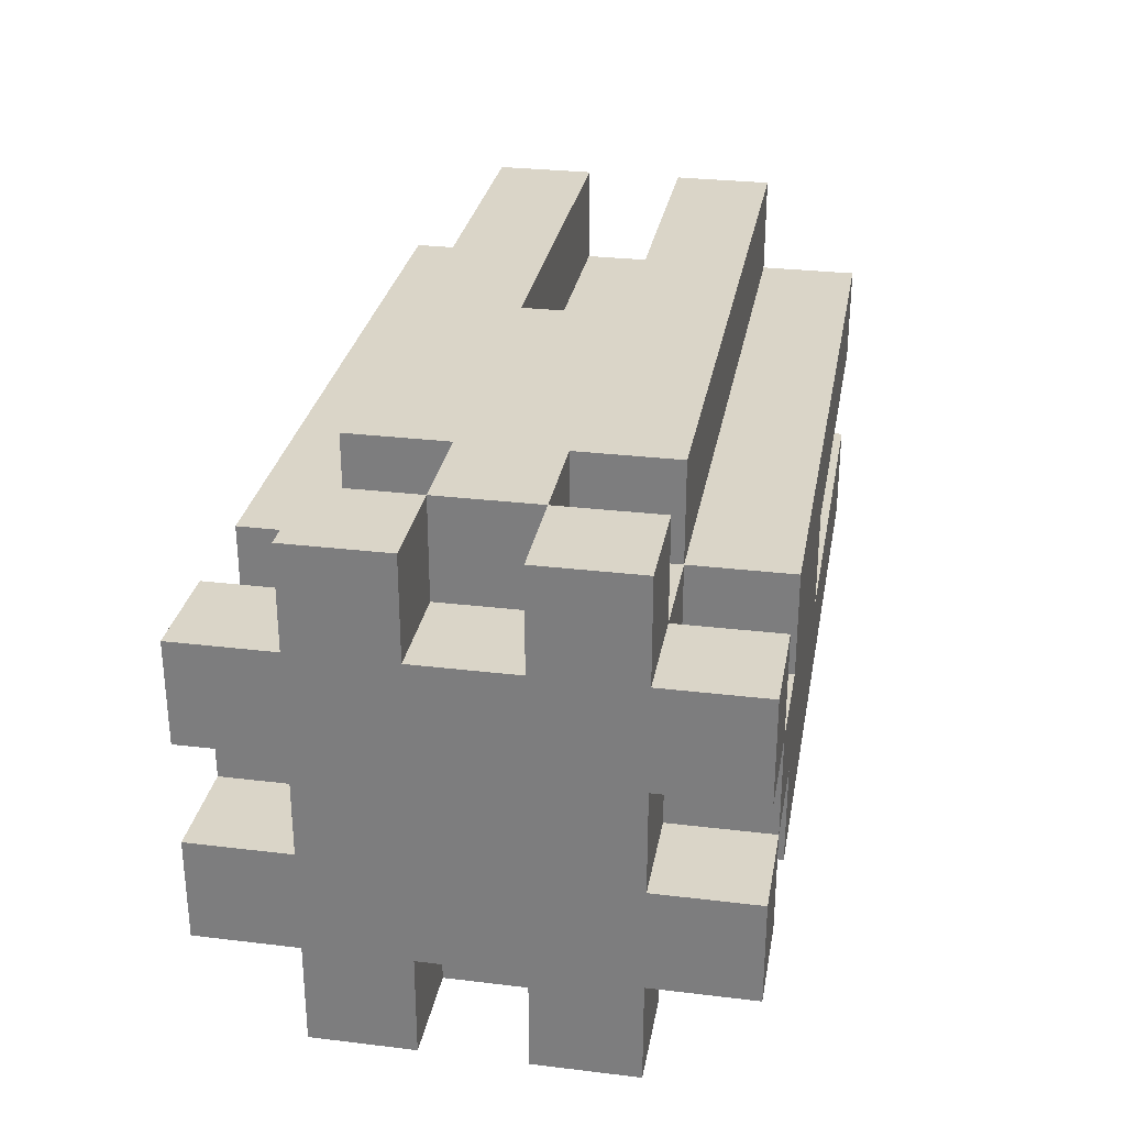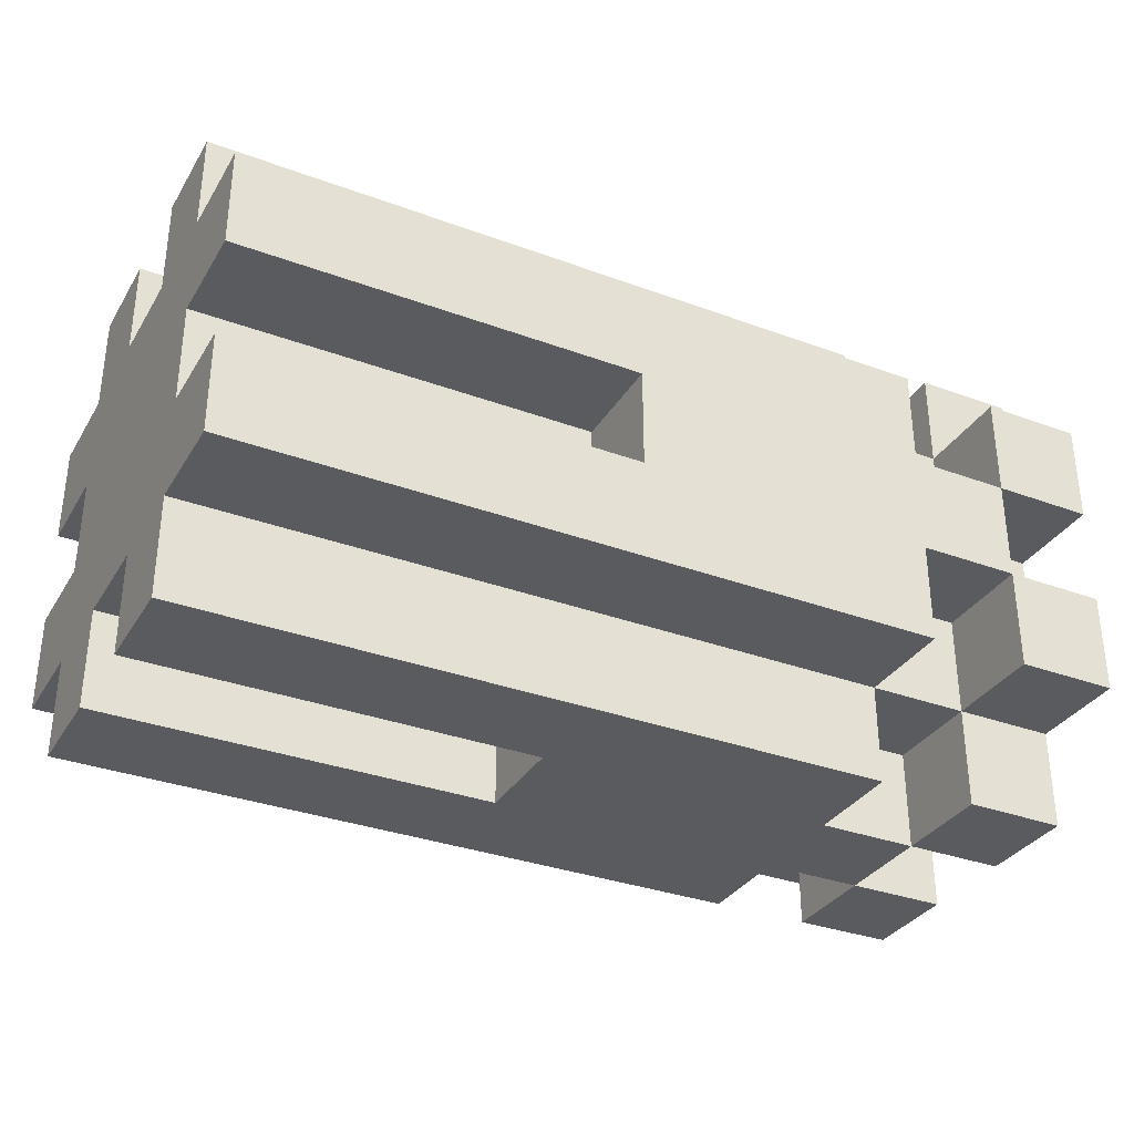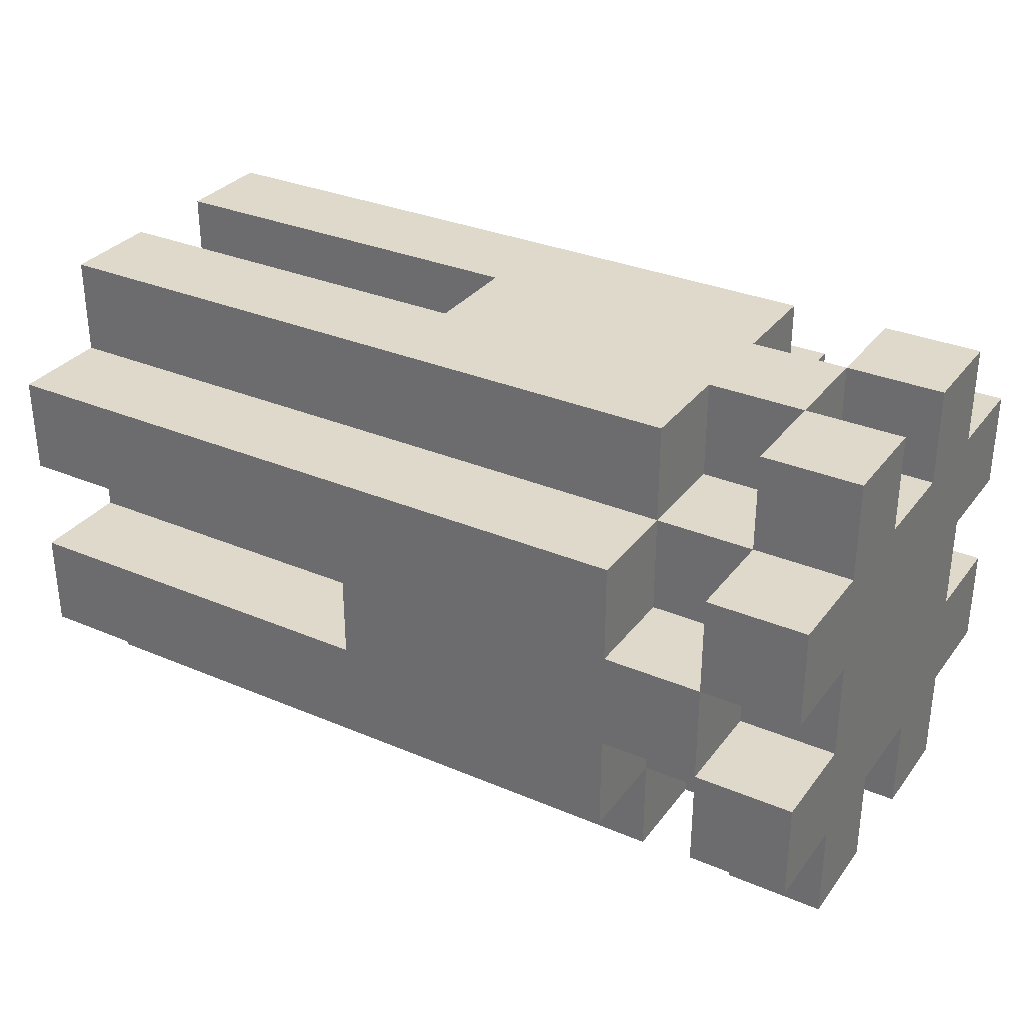
<metadata>
{"format":"obj","ext":"obj","renderer":"f3d","projection":"perspective","resolution":1024,"background":"white","views":[{"elev":29.1,"azim":-79.9,"up":"+Y"},{"elev":-33.2,"azim":153.1,"up":"+Y"},{"elev":31.8,"azim":-149.2,"up":"+Z"}]}
</metadata>
<code>
o Untitled
v -0.4 -0.2 0.1
v -0.4 -0.2 -0
v -0.4 -0.2 -0.1
v -0.4 -0.2 -0.2
v -0.4 -0.1 0.2
v -0.4 -0.1 0.1
v -0.4 -0.1 -0
v -0.4 -0.1 -0.1
v -0.4 -0.1 -0.2
v -0.4 -0.1 -0.3
v -0.4 -0 0.2
v -0.4 -0 0.1
v -0.4 0 0
v -0.4 0 -0.1
v -0.4 0 -0.2
v -0.4 0 -0.3
v -0.4 0.1 0.2
v -0.4 0.1 0.1
v -0.4 0.1 0
v -0.4 0.1 -0.1
v -0.4 0.1 -0.2
v -0.4 0.1 -0.3
v -0.4 0.2 0.2
v -0.4 0.2 0.1
v -0.4 0.2 0
v -0.4 0.2 -0.1
v -0.4 0.2 -0.2
v -0.4 0.2 -0.3
v -0.4 0.3 0.1
v -0.4 0.3 0
v -0.4 0.3 -0.1
v -0.4 0.3 -0.2
v -0.3 -0.2 -0
v -0.3 -0.2 -0.1
v -0.3 -0.1 -0
v -0.3 -0.1 -0.1
v -0.3 -0 0.2
v -0.3 -0 0.1
v -0.3 0 -0.2
v -0.3 0 -0.3
v -0.3 0.1 0.2
v -0.3 0.1 0.1
v -0.3 0.1 -0.2
v -0.3 0.1 -0.3
v -0.3 0.2 0
v -0.3 0.2 -0.1
v -0.3 0.3 0
v -0.3 0.3 -0.1
v -0.2 -0.2 0.1
v -0.2 -0.2 -0
v -0.2 -0.2 -0.1
v -0.2 -0.2 -0.2
v -0.2 -0.1 0.2
v -0.2 -0.1 0.1
v -0.2 -0.1 -0
v -0.2 -0.1 -0.1
v -0.2 -0.1 -0.2
v -0.2 -0.1 -0.3
v -0.2 -0 0.2
v -0.2 -0 0.1
v -0.2 0 -0.2
v -0.2 0 -0.3
v -0.2 0.1 0.2
v -0.2 0.1 0.1
v -0.2 0.1 -0.2
v -0.2 0.1 -0.3
v -0.2 0.2 0.2
v -0.2 0.2 0.1
v -0.2 0.2 0
v -0.2 0.2 -0.1
v -0.2 0.2 -0.2
v -0.2 0.2 -0.3
v -0.2 0.3 0.1
v -0.2 0.3 0
v -0.2 0.3 -0.1
v -0.2 0.3 -0.2
v -0.3 -0.2 0.1
v -0.3 -0.2 -0
v -0.3 -0.2 -0.1
v -0.3 -0.2 -0.2
v -0.3 -0.1 0.2
v -0.3 -0.1 0.1
v -0.3 -0.1 -0
v -0.3 -0.1 -0.1
v -0.3 -0.1 -0.2
v -0.3 -0.1 -0.3
v -0.3 -0 0.2
v -0.3 -0 0.1
v -0.3 0 -0.2
v -0.3 0 -0.3
v -0.3 0.1 0.2
v -0.3 0.1 0.1
v -0.3 0.1 -0.2
v -0.3 0.1 -0.3
v -0.3 0.2 0.2
v -0.3 0.2 0.1
v -0.3 0.2 0
v -0.3 0.2 -0.1
v -0.3 0.2 -0.2
v -0.3 0.2 -0.3
v -0.3 0.3 0.1
v -0.3 0.3 0
v -0.3 0.3 -0.1
v -0.3 0.3 -0.2
v 0.1 -0.2 -0
v 0.1 -0.2 -0.1
v 0.1 -0.1 -0
v 0.1 -0.1 -0.1
v 0.1 -0 0.2
v 0.1 -0 0.1
v 0.1 0 -0.2
v 0.1 0 -0.3
v 0.1 0.1 0.2
v 0.1 0.1 0.1
v 0.1 0.1 -0.2
v 0.1 0.1 -0.3
v 0.1 0.2 0
v 0.1 0.2 -0.1
v 0.1 0.3 0
v 0.1 0.3 -0.1
v 0.5 -0.2 0.1
v 0.5 -0.2 -0
v 0.5 -0.2 -0.1
v 0.5 -0.2 -0.2
v 0.5 -0.1 0.2
v 0.5 -0.1 0.1
v 0.5 -0.1 -0
v 0.5 -0.1 -0.1
v 0.5 -0.1 -0.2
v 0.5 -0.1 -0.3
v 0.5 -0 0.2
v 0.5 -0 0.1
v 0.5 0 0
v 0.5 0 -0.1
v 0.5 0 -0.2
v 0.5 0 -0.3
v 0.5 0.1 0.2
v 0.5 0.1 0.1
v 0.5 0.1 0
v 0.5 0.1 -0.1
v 0.5 0.1 -0.2
v 0.5 0.1 -0.3
v 0.5 0.2 0.2
v 0.5 0.2 0.1
v 0.5 0.2 0
v 0.5 0.2 -0.1
v 0.5 0.2 -0.2
v 0.5 0.2 -0.3
v 0.5 0.3 0.1
v 0.5 0.3 0
v 0.5 0.3 -0.1
v 0.5 0.3 -0.2
v -0.4 -0.1 0.2
v -0.4 -0 0.2
v -0.4 0.1 0.2
v -0.4 0.2 0.2
v -0.3 -0.1 0.2
v -0.3 -0 0.2
v -0.3 0.1 0.2
v -0.3 0.2 0.2
v -0.2 -0.1 0.2
v -0.2 -0 0.2
v -0.2 0.1 0.2
v -0.2 0.2 0.2
v 0.1 -0 0.2
v 0.1 0.1 0.2
v 0.2 -0.1 0.2
v 0.2 -0 0.2
v 0.2 0.1 0.2
v 0.2 0.2 0.2
v 0.5 -0.1 0.2
v 0.5 -0 0.2
v 0.5 0.1 0.2
v 0.5 0.2 0.2
v -0.4 -0.2 0.1
v -0.4 -0.1 0.1
v -0.4 -0 0.1
v -0.4 0.1 0.1
v -0.4 0.2 0.1
v -0.4 0.3 0.1
v -0.3 -0.2 0.1
v -0.3 -0.1 0.1
v -0.3 -0 0.1
v -0.3 0.1 0.1
v -0.3 0.2 0.1
v -0.3 0.3 0.1
v -0.2 -0.2 0.1
v -0.2 -0.1 0.1
v -0.2 -0 0.1
v -0.2 0.1 0.1
v -0.2 0.2 0.1
v -0.2 0.3 0.1
v 0.1 -0 0.1
v 0.1 0.1 0.1
v 0.2 -0.2 0.1
v 0.2 -0.1 0.1
v 0.2 -0 0.1
v 0.2 0.1 0.1
v 0.2 0.2 0.1
v 0.2 0.3 0.1
v 0.5 -0.2 0.1
v 0.5 -0.1 0.1
v 0.5 -0 0.1
v 0.5 0.1 0.1
v 0.5 0.2 0.1
v 0.5 0.3 0.1
v -0.3 -0.2 -0
v -0.3 -0.1 -0
v -0.3 0.2 0
v -0.3 0.3 0
v -0.2 -0.2 -0
v -0.2 -0.1 -0
v -0.2 0.2 0
v -0.2 0.3 0
v -0.4 -0.2 -0.1
v -0.4 -0.1 -0.1
v -0.4 0.2 -0.1
v -0.4 0.3 -0.1
v -0.3 -0.2 -0.1
v -0.3 -0.1 -0.1
v -0.3 0.2 -0.1
v -0.3 0.3 -0.1
v 0.1 -0.2 -0.1
v 0.1 -0.1 -0.1
v 0.1 0.2 -0.1
v 0.1 0.3 -0.1
v 0.2 -0.2 -0.1
v 0.2 -0.1 -0.1
v 0.2 0.2 -0.1
v 0.2 0.3 -0.1
v 0.5 -0.2 -0.1
v 0.5 -0.1 -0.1
v 0.5 0.2 -0.1
v 0.5 0.3 -0.1
v -0.4 -0.2 -0
v -0.4 -0.1 -0
v -0.4 0.2 0
v -0.4 0.3 0
v -0.3 -0.2 -0
v -0.3 -0.1 -0
v -0.3 0.2 0
v -0.3 0.3 0
v 0.1 -0.2 -0
v 0.1 -0.1 -0
v 0.1 0.2 0
v 0.1 0.3 0
v 0.2 -0.2 -0
v 0.2 -0.1 -0
v 0.2 0.2 0
v 0.2 0.3 0
v 0.5 -0.2 -0
v 0.5 -0.1 -0
v 0.5 0.2 0
v 0.5 0.3 0
v -0.3 -0.2 -0.1
v -0.3 -0.1 -0.1
v -0.3 0.2 -0.1
v -0.3 0.3 -0.1
v -0.2 -0.2 -0.1
v -0.2 -0.1 -0.1
v -0.2 0.2 -0.1
v -0.2 0.3 -0.1
v -0.4 -0.2 -0.2
v -0.4 -0.1 -0.2
v -0.4 0 -0.2
v -0.4 0.1 -0.2
v -0.4 0.2 -0.2
v -0.4 0.3 -0.2
v -0.3 -0.2 -0.2
v -0.3 -0.1 -0.2
v -0.3 0 -0.2
v -0.3 0.1 -0.2
v -0.3 0.2 -0.2
v -0.3 0.3 -0.2
v -0.2 -0.2 -0.2
v -0.2 -0.1 -0.2
v -0.2 0 -0.2
v -0.2 0.1 -0.2
v -0.2 0.2 -0.2
v -0.2 0.3 -0.2
v 0.1 0 -0.2
v 0.1 0.1 -0.2
v 0.2 -0.2 -0.2
v 0.2 -0.1 -0.2
v 0.2 0 -0.2
v 0.2 0.1 -0.2
v 0.2 0.2 -0.2
v 0.2 0.3 -0.2
v 0.5 -0.2 -0.2
v 0.5 -0.1 -0.2
v 0.5 0 -0.2
v 0.5 0.1 -0.2
v 0.5 0.2 -0.2
v 0.5 0.3 -0.2
v -0.4 -0.1 -0.3
v -0.4 0 -0.3
v -0.4 0.1 -0.3
v -0.4 0.2 -0.3
v -0.3 -0.1 -0.3
v -0.3 0 -0.3
v -0.3 0.1 -0.3
v -0.3 0.2 -0.3
v -0.2 -0.1 -0.3
v -0.2 0 -0.3
v -0.2 0.1 -0.3
v -0.2 0.2 -0.3
v 0.1 0 -0.3
v 0.1 0.1 -0.3
v 0.2 -0.1 -0.3
v 0.2 0 -0.3
v 0.2 0.1 -0.3
v 0.2 0.2 -0.3
v 0.5 -0.1 -0.3
v 0.5 0 -0.3
v 0.5 0.1 -0.3
v 0.5 0.2 -0.3
v -0.4 -0.2 0.1
v -0.3 -0.2 0.1
v -0.2 -0.2 0.1
v 0.2 -0.2 0.1
v 0.5 -0.2 0.1
v -0.4 -0.2 -0
v -0.3 -0.2 -0
v -0.2 -0.2 -0
v 0.1 -0.2 -0
v 0.2 -0.2 -0
v 0.5 -0.2 -0
v -0.4 -0.2 -0.1
v -0.3 -0.2 -0.1
v -0.2 -0.2 -0.1
v 0.1 -0.2 -0.1
v 0.2 -0.2 -0.1
v 0.5 -0.2 -0.1
v -0.4 -0.2 -0.2
v -0.3 -0.2 -0.2
v -0.2 -0.2 -0.2
v 0.2 -0.2 -0.2
v 0.5 -0.2 -0.2
v -0.4 -0.1 0.2
v -0.3 -0.1 0.2
v -0.2 -0.1 0.2
v 0.2 -0.1 0.2
v 0.5 -0.1 0.2
v -0.4 -0.1 0.1
v -0.3 -0.1 0.1
v -0.2 -0.1 0.1
v 0.2 -0.1 0.1
v 0.5 -0.1 0.1
v -0.4 -0.1 -0
v -0.3 -0.1 -0
v -0.2 -0.1 -0
v 0.1 -0.1 -0
v 0.2 -0.1 -0
v 0.5 -0.1 -0
v -0.4 -0.1 -0.1
v -0.3 -0.1 -0.1
v -0.2 -0.1 -0.1
v 0.1 -0.1 -0.1
v 0.2 -0.1 -0.1
v 0.5 -0.1 -0.1
v -0.4 -0.1 -0.2
v -0.3 -0.1 -0.2
v -0.2 -0.1 -0.2
v 0.2 -0.1 -0.2
v 0.5 -0.1 -0.2
v -0.4 -0.1 -0.3
v -0.3 -0.1 -0.3
v -0.2 -0.1 -0.3
v 0.2 -0.1 -0.3
v 0.5 -0.1 -0.3
v -0.3 -0 0.2
v -0.2 -0 0.2
v -0.3 -0 0.1
v -0.2 -0 0.1
v -0.3 0 -0.2
v -0.2 0 -0.2
v -0.3 0 -0.3
v -0.2 0 -0.3
v -0.4 0.1 0.2
v -0.3 0.1 0.2
v 0.1 0.1 0.2
v 0.2 0.1 0.2
v 0.5 0.1 0.2
v -0.4 0.1 0.1
v -0.3 0.1 0.1
v 0.1 0.1 0.1
v 0.2 0.1 0.1
v 0.5 0.1 0.1
v -0.4 0.1 -0.2
v -0.3 0.1 -0.2
v 0.1 0.1 -0.2
v 0.2 0.1 -0.2
v 0.5 0.1 -0.2
v -0.4 0.1 -0.3
v -0.3 0.1 -0.3
v 0.1 0.1 -0.3
v 0.2 0.1 -0.3
v 0.5 0.1 -0.3
v -0.4 -0 0.2
v -0.3 -0 0.2
v 0.1 -0 0.2
v 0.2 -0 0.2
v 0.5 -0 0.2
v -0.4 -0 0.1
v -0.3 -0 0.1
v 0.1 -0 0.1
v 0.2 -0 0.1
v 0.5 -0 0.1
v -0.4 0 -0.2
v -0.3 0 -0.2
v 0.1 0 -0.2
v 0.2 0 -0.2
v 0.5 0 -0.2
v -0.4 0 -0.3
v -0.3 0 -0.3
v 0.1 0 -0.3
v 0.2 0 -0.3
v 0.5 0 -0.3
v -0.3 0.1 0.2
v -0.2 0.1 0.2
v -0.3 0.1 0.1
v -0.2 0.1 0.1
v -0.3 0.1 -0.2
v -0.2 0.1 -0.2
v -0.3 0.1 -0.3
v -0.2 0.1 -0.3
v -0.4 0.2 0.2
v -0.3 0.2 0.2
v -0.2 0.2 0.2
v 0.2 0.2 0.2
v 0.5 0.2 0.2
v -0.4 0.2 0.1
v -0.3 0.2 0.1
v -0.2 0.2 0.1
v 0.2 0.2 0.1
v 0.5 0.2 0.1
v -0.4 0.2 0
v -0.3 0.2 0
v -0.2 0.2 0
v 0.1 0.2 0
v 0.2 0.2 0
v 0.5 0.2 0
v -0.4 0.2 -0.1
v -0.3 0.2 -0.1
v -0.2 0.2 -0.1
v 0.1 0.2 -0.1
v 0.2 0.2 -0.1
v 0.5 0.2 -0.1
v -0.4 0.2 -0.2
v -0.3 0.2 -0.2
v -0.2 0.2 -0.2
v 0.2 0.2 -0.2
v 0.5 0.2 -0.2
v -0.4 0.2 -0.3
v -0.3 0.2 -0.3
v -0.2 0.2 -0.3
v 0.2 0.2 -0.3
v 0.5 0.2 -0.3
v -0.4 0.3 0.1
v -0.3 0.3 0.1
v -0.2 0.3 0.1
v 0.2 0.3 0.1
v 0.5 0.3 0.1
v -0.4 0.3 0
v -0.3 0.3 0
v -0.2 0.3 0
v 0.1 0.3 0
v 0.2 0.3 0
v 0.5 0.3 0
v -0.4 0.3 -0.1
v -0.3 0.3 -0.1
v -0.2 0.3 -0.1
v 0.1 0.3 -0.1
v 0.2 0.3 -0.1
v 0.5 0.3 -0.1
v -0.4 0.3 -0.2
v -0.3 0.3 -0.2
v -0.2 0.3 -0.2
v 0.2 0.3 -0.2
v 0.5 0.3 -0.2
f 6 2 1
f 7 2 6
f 8 4 3
f 9 4 8
f 11 7 6
f 11 6 5
f 12 7 11
f 13 8 7
f 13 7 12
f 14 10 9
f 14 8 13
f 14 9 8
f 15 10 14
f 16 10 15
f 18 13 12
f 19 14 13
f 19 13 18
f 20 15 14
f 20 14 19
f 21 15 20
f 23 19 18
f 23 18 17
f 24 19 23
f 25 20 19
f 25 19 24
f 26 22 21
f 26 20 25
f 26 21 20
f 27 22 26
f 28 22 27
f 29 25 24
f 30 25 29
f 31 27 26
f 32 27 31
f 35 34 33
f 36 34 35
f 41 38 37
f 42 38 41
f 43 40 39
f 44 40 43
f 47 46 45
f 48 46 47
f 54 50 49
f 55 50 54
f 56 52 51
f 57 52 56
f 59 54 53
f 60 54 59
f 61 58 57
f 62 58 61
f 67 64 63
f 68 64 67
f 71 66 65
f 72 66 71
f 73 69 68
f 74 69 73
f 75 71 70
f 76 71 75
f 77 78 82
f 82 78 83
f 79 80 84
f 84 80 85
f 81 82 87
f 87 82 88
f 85 86 89
f 89 86 90
f 91 92 95
f 95 92 96
f 93 94 99
f 99 94 100
f 96 97 101
f 101 97 102
f 98 99 103
f 103 99 104
f 105 106 107
f 107 106 108
f 109 110 113
f 113 110 114
f 111 112 115
f 115 112 116
f 117 118 119
f 119 118 120
f 121 122 126
f 126 122 127
f 123 124 128
f 128 124 129
f 125 126 131
f 126 127 132
f 131 126 132
f 127 128 133
f 132 127 133
f 128 129 134
f 133 128 134
f 129 130 135
f 134 129 135
f 135 130 136
f 132 133 138
f 133 134 139
f 138 133 139
f 134 135 140
f 139 134 140
f 140 135 141
f 137 138 143
f 138 139 144
f 143 138 144
f 139 140 145
f 144 139 145
f 140 141 146
f 145 140 146
f 141 142 147
f 146 141 147
f 147 142 148
f 144 145 149
f 149 145 150
f 146 147 151
f 151 147 152
f 157 154 153
f 158 154 157
f 159 156 155
f 160 156 159
f 162 159 158
f 163 159 162
f 165 162 161
f 165 163 162
f 166 164 163
f 166 163 165
f 167 165 161
f 168 165 167
f 169 164 166
f 170 164 169
f 171 168 167
f 172 168 171
f 173 170 169
f 174 170 173
f 181 176 175
f 182 176 181
f 183 178 177
f 184 178 183
f 185 180 179
f 186 180 185
f 188 183 182
f 189 183 188
f 190 185 184
f 191 185 190
f 195 188 187
f 196 188 195
f 197 194 193
f 198 194 197
f 199 192 191
f 200 192 199
f 201 196 195
f 202 196 201
f 203 198 197
f 204 198 203
f 205 200 199
f 206 200 205
f 211 208 207
f 212 208 211
f 213 210 209
f 214 210 213
f 219 216 215
f 220 216 219
f 221 218 217
f 222 218 221
f 227 224 223
f 228 224 227
f 229 226 225
f 230 226 229
f 231 228 227
f 232 228 231
f 233 230 229
f 234 230 233
f 235 236 239
f 239 236 240
f 237 238 241
f 241 238 242
f 243 244 247
f 247 244 248
f 245 246 249
f 249 246 250
f 247 248 251
f 251 248 252
f 249 250 253
f 253 250 254
f 255 256 259
f 259 256 260
f 257 258 261
f 261 258 262
f 263 264 269
f 269 264 270
f 265 266 271
f 271 266 272
f 267 268 273
f 273 268 274
f 270 271 276
f 276 271 277
f 272 273 278
f 278 273 279
f 275 276 283
f 283 276 284
f 281 282 285
f 285 282 286
f 279 280 287
f 287 280 288
f 283 284 289
f 289 284 290
f 285 286 291
f 291 286 292
f 287 288 293
f 293 288 294
f 295 296 299
f 299 296 300
f 297 298 301
f 301 298 302
f 300 301 304
f 304 301 305
f 303 304 307
f 304 305 307
f 305 306 308
f 307 305 308
f 303 307 309
f 309 307 310
f 308 306 311
f 311 306 312
f 309 310 313
f 313 310 314
f 311 312 315
f 315 312 316
f 322 318 317
f 323 318 322
f 324 320 319
f 325 320 324
f 326 321 320
f 326 320 325
f 327 321 326
f 329 325 324
f 329 324 323
f 330 325 329
f 331 325 330
f 334 329 328
f 335 329 334
f 336 332 331
f 336 331 330
f 337 333 332
f 337 332 336
f 338 333 337
f 344 340 339
f 345 340 344
f 346 342 341
f 347 343 342
f 347 342 346
f 348 343 347
f 350 346 345
f 351 346 350
f 355 350 349
f 356 350 355
f 358 354 353
f 358 353 352
f 359 354 358
f 360 354 359
f 362 357 356
f 363 357 362
f 366 362 361
f 367 362 366
f 368 364 363
f 369 365 364
f 369 364 368
f 370 365 369
f 373 372 371
f 374 372 373
f 377 376 375
f 378 376 377
f 384 380 379
f 385 380 384
f 386 382 381
f 387 383 382
f 387 382 386
f 388 383 387
f 394 390 389
f 395 390 394
f 396 392 391
f 397 393 392
f 397 392 396
f 398 393 397
f 399 400 404
f 404 400 405
f 401 402 406
f 402 403 407
f 406 402 407
f 407 403 408
f 409 410 414
f 414 410 415
f 411 412 416
f 412 413 417
f 416 412 417
f 417 413 418
f 419 420 421
f 421 420 422
f 423 424 425
f 425 424 426
f 427 428 432
f 432 428 433
f 429 430 434
f 430 431 435
f 434 430 435
f 435 431 436
f 433 434 438
f 438 434 439
f 437 438 443
f 443 438 444
f 441 442 446
f 440 441 446
f 446 442 447
f 447 442 448
f 444 445 450
f 450 445 451
f 449 450 454
f 454 450 455
f 451 452 456
f 452 453 457
f 456 452 457
f 457 453 458
f 459 460 464
f 464 460 465
f 461 462 466
f 466 462 467
f 462 463 468
f 467 462 468
f 468 463 469
f 466 467 471
f 465 466 471
f 471 467 472
f 472 467 473
f 470 471 476
f 476 471 477
f 473 474 478
f 472 473 478
f 474 475 479
f 478 474 479
f 479 475 480
o _ignore_map_grid_helper

</code>
